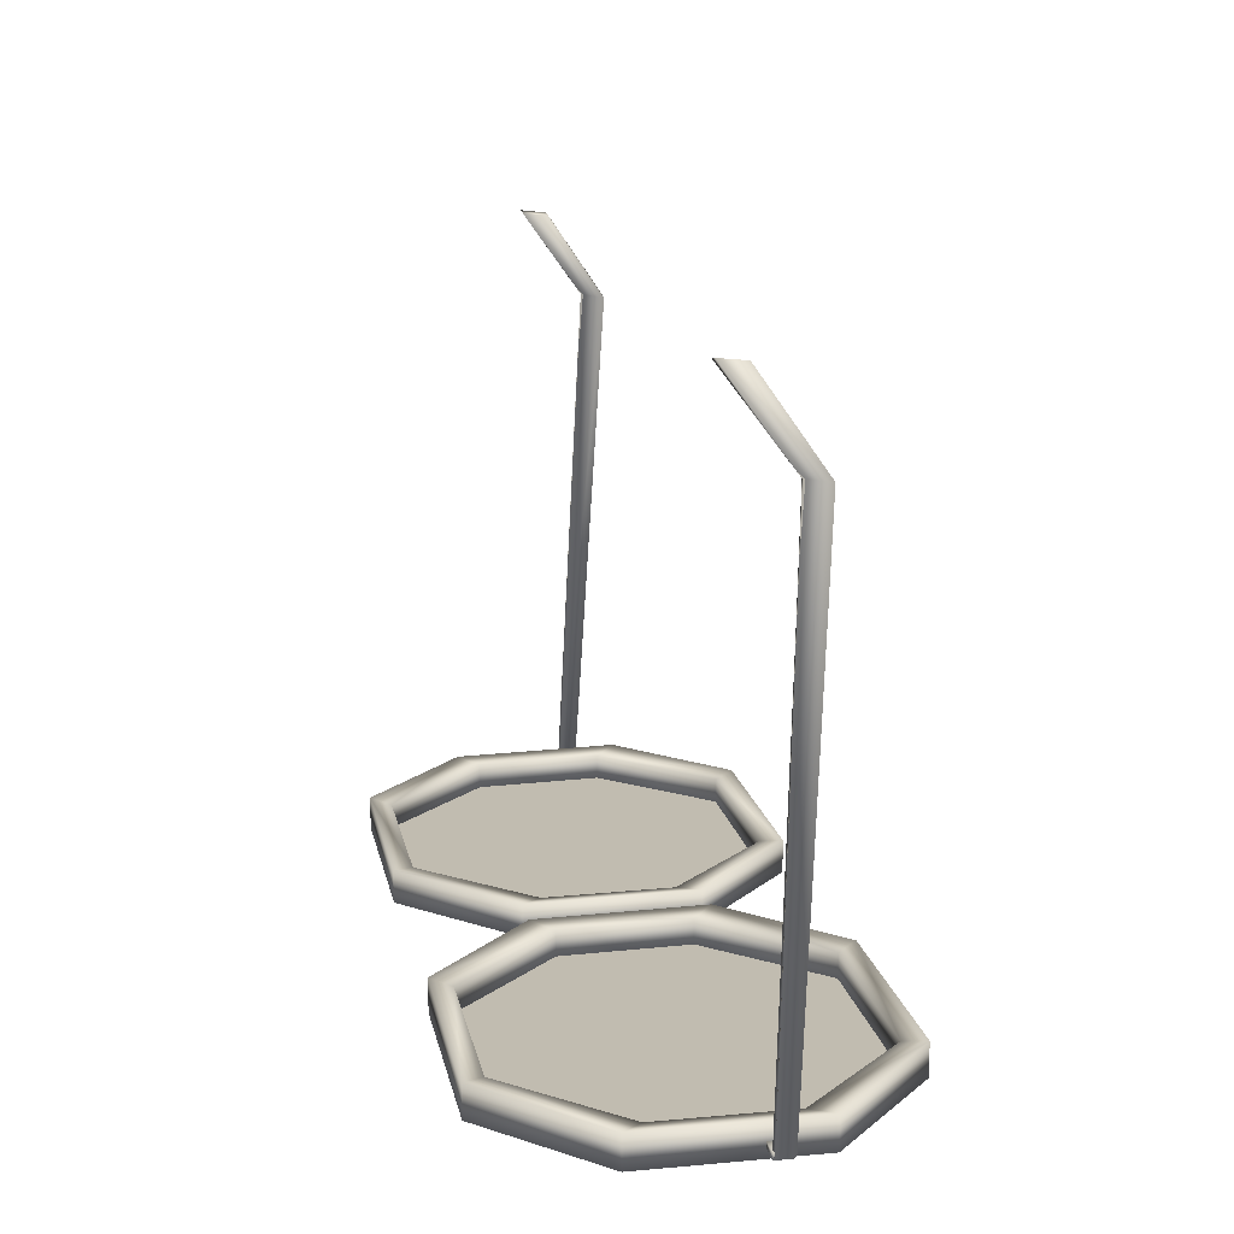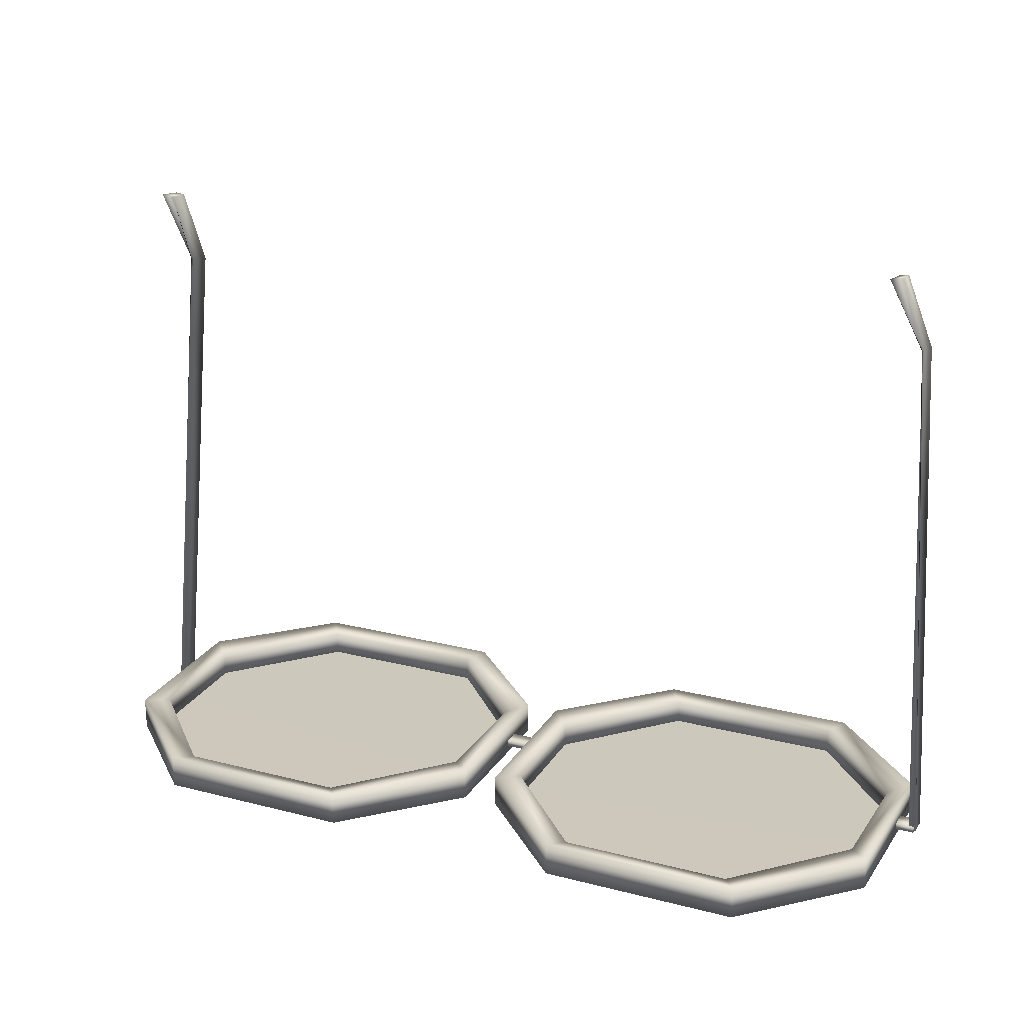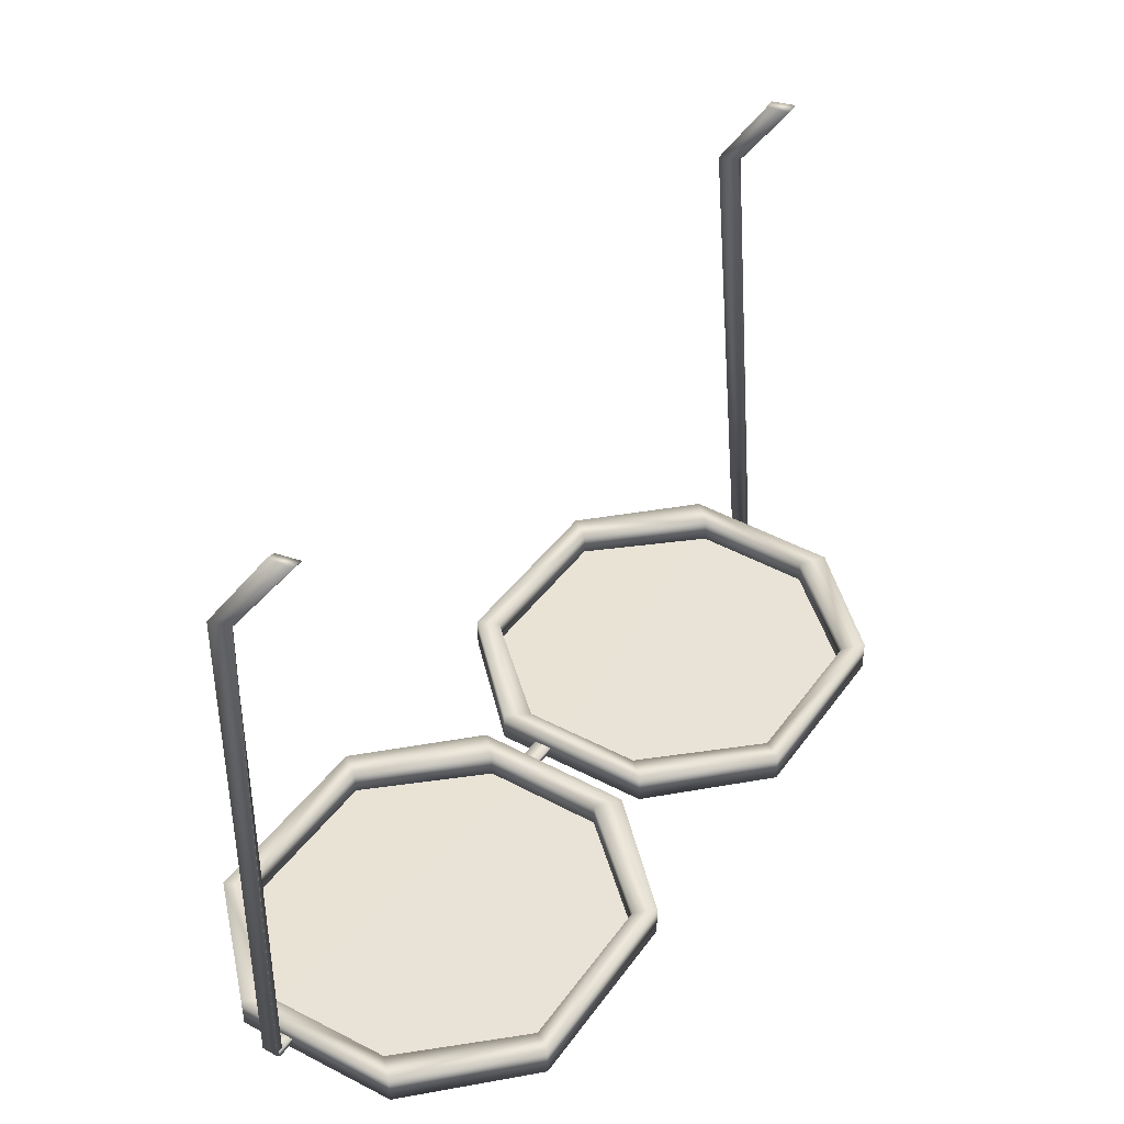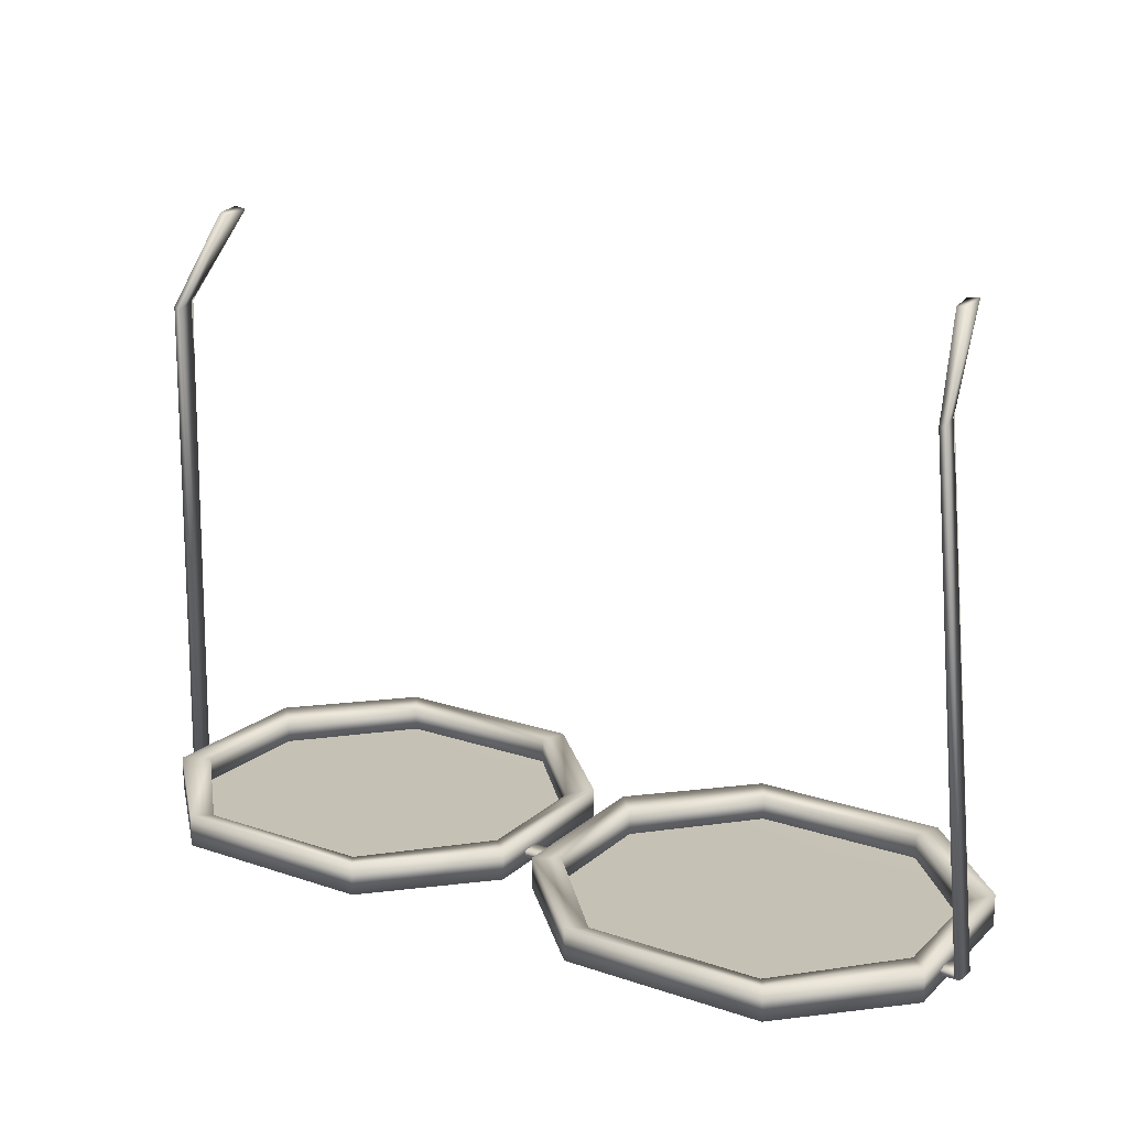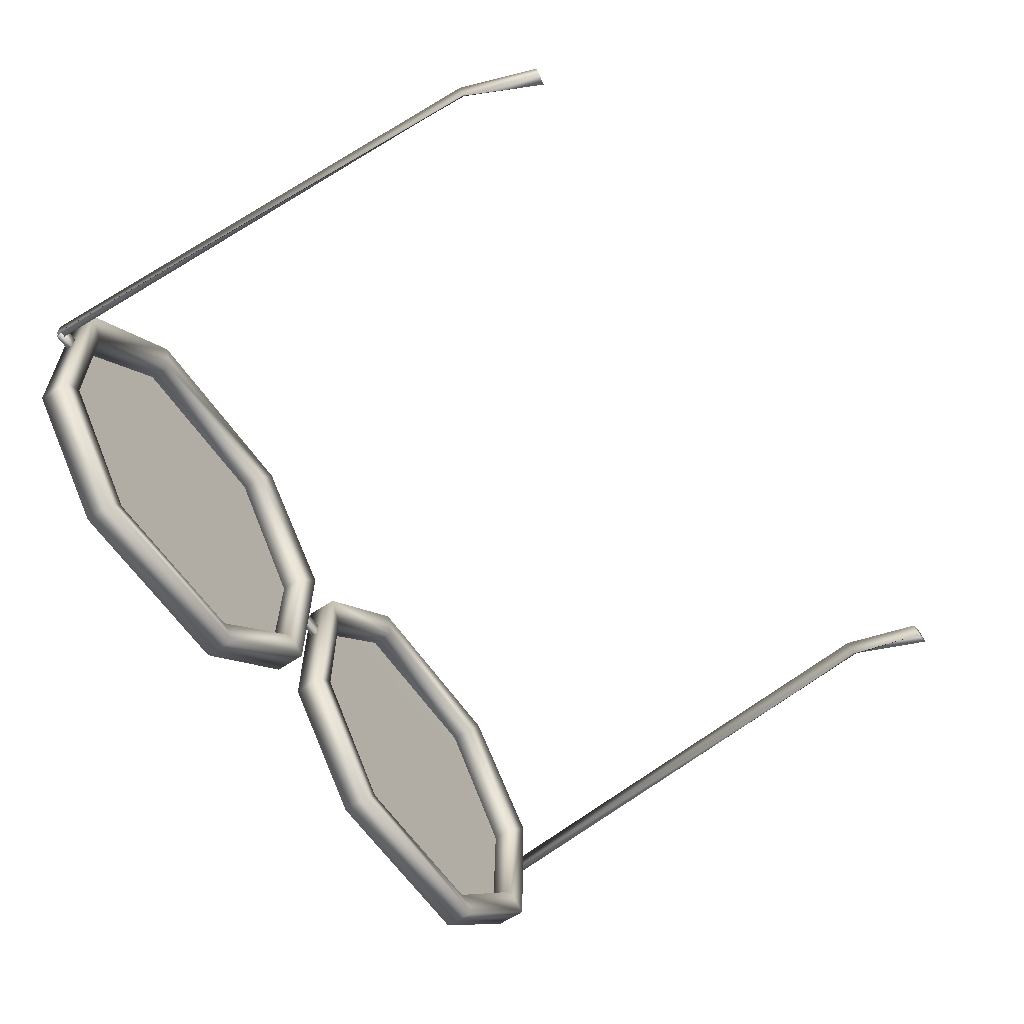
<metadata>
{"format":"obj","ext":"obj","renderer":"f3d","projection":"perspective","resolution":1024,"background":"white","views":[{"elev":16.5,"azim":-101.7,"up":"+Y"},{"elev":22.1,"azim":-155.9,"up":"+Y"},{"elev":41.9,"azim":122.7,"up":"+Y"},{"elev":18.8,"azim":32.6,"up":"+Y"},{"elev":-61.6,"azim":124.1,"up":"+Z"}]}
</metadata>
<code>
g GlassesLargeRound
v -0.3198 0.002958 0.3882
v -0.3036 0.06867 0.3404
v -0.3135 0.0704 0.3404
v -0.3483 -0.3951 0.3727
v -0.3423 -0.3964 0.3726
v -0.3204 0.002576 0.3884
v 0.3198 0.002958 0.3882
v 0.3135 0.0704 0.3404
v 0.3036 0.06867 0.3404
v 0.3483 -0.3951 0.3727
v 0.3204 0.002576 0.3884
v 0.3423 -0.3964 0.3726
v -0.2484 -0.3782 0.204
v -0.2484 -0.4037 0.204
v -0.09504 -0.4037 0.204
v -0.09504 -0.3782 0.204
v -0.01389 -0.3783 0.2857
v -0.01325 -0.4036 0.4164
v -0.01325 -0.3783 0.4163
v -0.01389 -0.4036 0.2857
v -0.09504 -0.4037 0.204
v -0.09504 -0.3782 0.204
v -0.3329 -0.3783 0.4162
v -0.3329 -0.4036 0.4162
v -0.3298 -0.4036 0.2856
v -0.3298 -0.3783 0.2856
v -0.2484 -0.3782 0.204
v -0.2484 -0.4037 0.204
v -0.2421 -0.3815 0.4825
v -0.2421 -0.4004 0.4825
v -0.1046 -0.4004 0.4826
v -0.1046 -0.3815 0.4826
v -0.1056 -0.3815 0.2197
v -0.1056 -0.4004 0.2197
v -0.2376 -0.4004 0.2197
v -0.2376 -0.3815 0.2197
v -0.02484 -0.3921 0.3718
v 0 -0.3921 0.3856
v -0.02484 -0.3921 0.3856
v 0 -0.3921 0.3718
v 0.02484 -0.3921 0.3718
v 0.02484 -0.3921 0.3856
v -0.02484 -0.397 0.3718
v -0.02484 -0.397 0.3856
v 0 -0.397 0.3856
v 0 -0.397 0.3718
v 0.02484 -0.397 0.3718
v 0.02484 -0.397 0.3856
v 0 -0.3921 0.3856
v -0.02484 -0.397 0.3856
v -0.02484 -0.3921 0.3856
v 0 -0.397 0.3856
v 0.02484 -0.397 0.3856
v 0.02484 -0.3921 0.3856
v -0.02484 -0.3921 0.3718
v -0.02484 -0.397 0.3718
v 0 -0.397 0.3718
v 0 -0.3921 0.3718
v 0.02484 -0.3921 0.3718
v 0.02484 -0.397 0.3718
v -0.323 0.000666 0.4065
v -0.3135 0.0704 0.3404
v -0.3124 0.06806 0.3601
v -0.3198 0.002958 0.3882
v -0.3483 -0.3951 0.3858
v -0.3483 -0.3951 0.3727
v -0.3124 0.06806 0.3601
v -0.3135 0.0704 0.3404
v -0.3036 0.06867 0.3404
v -0.3054 0.06684 0.3601
v -0.3175 -0.000792 0.4064
v -0.3423 -0.3964 0.3726
v -0.3423 -0.3964 0.3859
v -0.3204 0.002576 0.3884
v -0.3054 0.06684 0.3601
v -0.3036 0.06867 0.3404
v -0.3423 -0.3964 0.3859
v -0.3423 -0.3964 0.3726
v -0.3483 -0.3951 0.3727
v -0.3483 -0.3951 0.3858
v -0.3198 0.002958 0.3882
v -0.3204 0.002576 0.3884
v -0.3036 0.06867 0.3404
v -0.3483 -0.3951 0.3727
v -0.3175 -0.000792 0.4064
v -0.3124 0.06806 0.3601
v -0.3054 0.06684 0.3601
v -0.323 0.000666 0.4065
v -0.3423 -0.3964 0.3859
v -0.3483 -0.3951 0.3858
v -0.09427 -0.3782 0.4982
v -0.01325 -0.3783 0.4163
v -0.01325 -0.4036 0.4164
v -0.09427 -0.4037 0.4982
v -0.2522 -0.4037 0.4982
v -0.2522 -0.3782 0.4982
v -0.1056 -0.3815 0.2197
v -0.0297 -0.4006 0.3018
v -0.1056 -0.4004 0.2197
v -0.0297 -0.3813 0.3018
v -0.02917 -0.3813 0.4002
v -0.02917 -0.4006 0.4002
v -0.1046 -0.4004 0.4826
v -0.1046 -0.3815 0.4826
v -0.3142 -0.3813 0.3012
v -0.2376 -0.3815 0.2197
v -0.2376 -0.4004 0.2197
v -0.3142 -0.4006 0.3012
v -0.3168 -0.4006 0.3996
v -0.3168 -0.3813 0.3996
v -0.2421 -0.3815 0.4825
v -0.2421 -0.4004 0.4825
v -0.2522 -0.4037 0.4982
v -0.3329 -0.4036 0.4162
v -0.3329 -0.3783 0.4162
v -0.2522 -0.3782 0.4982
v -0.3463 -0.3921 0.3718
v -0.3463 -0.3921 0.3856
v -0.3463 -0.397 0.3856
v -0.3463 -0.397 0.3718
v -0.3256 -0.3921 0.3718
v -0.3256 -0.397 0.3718
v -0.3256 -0.397 0.3856
v -0.3256 -0.3921 0.3856
v -0.3256 -0.3921 0.3718
v -0.3463 -0.3921 0.3718
v -0.3463 -0.397 0.3718
v -0.3256 -0.397 0.3718
v -0.3256 -0.397 0.3718
v -0.3463 -0.397 0.3718
v -0.3463 -0.397 0.3856
v -0.3256 -0.397 0.3856
v -0.3256 -0.397 0.3856
v -0.3463 -0.397 0.3856
v -0.3463 -0.3921 0.3856
v -0.3256 -0.3921 0.3856
v -0.3256 -0.3921 0.3856
v -0.3463 -0.3921 0.3856
v -0.3463 -0.3921 0.3718
v -0.3256 -0.3921 0.3718
v 0.2484 -0.3782 0.204
v 0.09504 -0.3782 0.204
v 0.09504 -0.4037 0.204
v 0.2484 -0.4037 0.204
v 0.01389 -0.3783 0.2857
v 0.01325 -0.3783 0.4163
v 0.01325 -0.4036 0.4164
v 0.01389 -0.4036 0.2857
v 0.09504 -0.4037 0.204
v 0.09504 -0.3782 0.204
v 0.3329 -0.3783 0.4162
v 0.3298 -0.4036 0.2856
v 0.3329 -0.4036 0.4162
v 0.3298 -0.3783 0.2856
v 0.2484 -0.3782 0.204
v 0.2484 -0.4037 0.204
v 0.2421 -0.3815 0.4825
v 0.1046 -0.3815 0.4826
v 0.1046 -0.4004 0.4826
v 0.2421 -0.4004 0.4825
v 0.1056 -0.3815 0.2197
v 0.2376 -0.3815 0.2197
v 0.2376 -0.4004 0.2197
v 0.1056 -0.4004 0.2197
v 0.323 0.000666 0.4065
v 0.3124 0.06806 0.3601
v 0.3135 0.0704 0.3404
v 0.3198 0.002958 0.3882
v 0.3483 -0.3951 0.3858
v 0.3483 -0.3951 0.3727
v 0.3124 0.06806 0.3601
v 0.3054 0.06684 0.3601
v 0.3036 0.06867 0.3404
v 0.3135 0.0704 0.3404
v 0.3175 -0.000792 0.4064
v 0.3423 -0.3964 0.3859
v 0.3423 -0.3964 0.3726
v 0.3204 0.002576 0.3884
v 0.3054 0.06684 0.3601
v 0.3036 0.06867 0.3404
v 0.3423 -0.3964 0.3859
v 0.3483 -0.3951 0.3858
v 0.3483 -0.3951 0.3727
v 0.3423 -0.3964 0.3726
v 0.3198 0.002958 0.3882
v 0.3036 0.06867 0.3404
v 0.3204 0.002576 0.3884
v 0.3483 -0.3951 0.3727
v 0.3175 -0.000792 0.4064
v 0.3054 0.06684 0.3601
v 0.3124 0.06806 0.3601
v 0.323 0.000666 0.4065
v 0.3423 -0.3964 0.3859
v 0.3483 -0.3951 0.3858
v 0.09427 -0.3782 0.4982
v 0.01325 -0.4036 0.4164
v 0.01325 -0.3783 0.4163
v 0.09427 -0.4037 0.4982
v 0.2522 -0.4037 0.4982
v 0.2522 -0.3782 0.4982
v 0.1056 -0.3815 0.2197
v 0.1056 -0.4004 0.2197
v 0.0297 -0.4006 0.3018
v 0.0297 -0.3813 0.3018
v 0.02917 -0.3813 0.4002
v 0.02917 -0.4006 0.4002
v 0.1046 -0.4004 0.4826
v 0.1046 -0.3815 0.4826
v 0.3142 -0.3813 0.3012
v 0.2376 -0.4004 0.2197
v 0.2376 -0.3815 0.2197
v 0.3142 -0.4006 0.3012
v 0.3168 -0.4006 0.3996
v 0.3168 -0.3813 0.3996
v 0.2421 -0.3815 0.4825
v 0.2421 -0.4004 0.4825
v 0.2522 -0.4037 0.4982
v 0.2522 -0.3782 0.4982
v 0.3329 -0.3783 0.4162
v 0.3329 -0.4036 0.4162
v 0.3463 -0.3921 0.3718
v 0.3463 -0.397 0.3718
v 0.3463 -0.397 0.3856
v 0.3463 -0.3921 0.3856
v 0.3256 -0.3921 0.3718
v 0.3256 -0.3921 0.3856
v 0.3256 -0.397 0.3856
v 0.3256 -0.397 0.3718
v 0.3256 -0.3921 0.3718
v 0.3256 -0.397 0.3718
v 0.3463 -0.397 0.3718
v 0.3463 -0.3921 0.3718
v 0.3256 -0.397 0.3718
v 0.3256 -0.397 0.3856
v 0.3463 -0.397 0.3856
v 0.3463 -0.397 0.3718
v 0.3256 -0.397 0.3856
v 0.3256 -0.3921 0.3856
v 0.3463 -0.3921 0.3856
v 0.3463 -0.397 0.3856
v 0.3256 -0.3921 0.3856
v 0.3256 -0.3921 0.3718
v 0.3463 -0.3921 0.3718
v 0.3463 -0.3921 0.3856
v -0.1056 -0.4004 0.2197
v -0.2484 -0.4037 0.204
v -0.2376 -0.4004 0.2197
v -0.3142 -0.4006 0.3012
v -0.09504 -0.4037 0.204
v -0.3298 -0.4036 0.2856
v -0.01389 -0.4036 0.2857
v -0.0297 -0.4006 0.3018
v -0.3329 -0.4036 0.4162
v -0.3168 -0.4006 0.3996
v -0.02917 -0.4006 0.4002
v -0.01325 -0.4036 0.4164
v -0.2421 -0.4004 0.4825
v -0.2522 -0.4037 0.4982
v -0.09427 -0.4037 0.4982
v -0.1046 -0.4004 0.4826
v 0.1056 -0.4004 0.2197
v 0.2376 -0.4004 0.2197
v 0.2484 -0.4037 0.204
v 0.3142 -0.4006 0.3012
v 0.09504 -0.4037 0.204
v 0.3298 -0.4036 0.2856
v 0.01389 -0.4036 0.2857
v 0.0297 -0.4006 0.3018
v 0.3329 -0.4036 0.4162
v 0.3168 -0.4006 0.3996
v 0.02917 -0.4006 0.4002
v 0.01325 -0.4036 0.4164
v 0.2421 -0.4004 0.4825
v 0.2522 -0.4037 0.4982
v 0.09427 -0.4037 0.4982
v 0.1046 -0.4004 0.4826
v -0.2421 -0.3815 0.4825
v -0.1046 -0.3815 0.4826
v -0.09427 -0.3782 0.4982
v -0.2522 -0.3782 0.4982
v -0.01325 -0.3783 0.4163
v -0.3168 -0.3813 0.3996
v -0.02917 -0.3813 0.4002
v -0.3329 -0.3783 0.4162
v -0.01389 -0.3783 0.2857
v -0.3142 -0.3813 0.3012
v -0.0297 -0.3813 0.3018
v -0.3298 -0.3783 0.2856
v -0.09504 -0.3782 0.204
v -0.2376 -0.3815 0.2197
v -0.1056 -0.3815 0.2197
v -0.2484 -0.3782 0.204
v 0.2421 -0.3815 0.4825
v 0.2522 -0.3782 0.4982
v 0.09427 -0.3782 0.4982
v 0.1046 -0.3815 0.4826
v 0.3168 -0.3813 0.3996
v 0.01325 -0.3783 0.4163
v 0.3329 -0.3783 0.4162
v 0.02917 -0.3813 0.4002
v 0.3142 -0.3813 0.3012
v 0.01389 -0.3783 0.2857
v 0.3298 -0.3783 0.2856
v 0.0297 -0.3813 0.3018
v 0.2376 -0.3815 0.2197
v 0.09504 -0.3782 0.204
v 0.2484 -0.3782 0.204
v 0.1056 -0.3815 0.2197
v -0.1056 -0.4004 0.2197
v -0.2376 -0.4004 0.2197
v -0.3142 -0.4006 0.3012
v -0.0297 -0.4006 0.3018
v -0.3168 -0.4006 0.3996
v -0.02917 -0.4006 0.4002
v -0.2421 -0.4004 0.4825
v -0.1046 -0.4004 0.4826
v 0.3142 -0.4006 0.3012
v 0.2376 -0.4004 0.2197
v 0.1056 -0.4004 0.2197
v 0.0297 -0.4006 0.3018
v 0.3168 -0.4006 0.3996
v 0.02917 -0.4006 0.4002
v 0.2421 -0.4004 0.4825
v 0.1046 -0.4004 0.4826
g GlassesLargeRound_0
f 3 2 1
f 6 5 4
f 9 8 7
f 12 11 10
f 15 14 13
f 16 15 13
f 19 18 17
f 18 20 17
f 17 20 21
f 22 17 21
f 25 24 23
f 26 25 23
f 26 27 25
f 27 28 25
f 31 30 29
f 32 31 29
f 35 34 33
f 36 35 33
f 39 38 37
f 38 40 37
f 40 38 41
f 38 42 41
f 45 44 43
f 46 45 43
f 45 46 47
f 48 45 47
f 51 50 49
f 50 52 49
f 52 53 49
f 53 54 49
f 57 56 55
f 58 57 55
f 57 58 59
f 60 57 59
f 63 62 61
f 62 64 61
f 61 64 65
f 64 66 65
f 69 68 67
f 70 69 67
f 73 72 71
f 72 74 71
f 71 74 75
f 74 76 75
f 79 78 77
f 80 79 77
f 83 82 81
f 81 82 84
f 87 86 85
f 86 88 85
f 85 88 89
f 88 90 89
f 93 92 91
f 94 93 91
f 95 94 91
f 96 95 91
f 99 98 97
f 98 100 97
f 100 98 101
f 98 102 101
f 101 102 103
f 104 101 103
f 107 106 105
f 108 107 105
f 109 108 105
f 110 109 105
f 109 110 111
f 112 109 111
f 115 114 113
f 116 115 113
f 119 118 117
f 120 119 117
f 123 122 121
f 124 123 121
f 127 126 125
f 128 127 125
f 131 130 129
f 132 131 129
f 135 134 133
f 136 135 133
f 139 138 137
f 140 139 137
f 143 142 141
f 144 143 141
f 147 146 145
f 148 147 145
f 148 145 149
f 145 150 149
f 153 152 151
f 152 154 151
f 155 154 152
f 156 155 152
f 159 158 157
f 160 159 157
f 163 162 161
f 164 163 161
f 167 166 165
f 168 167 165
f 168 165 169
f 170 168 169
f 173 172 171
f 174 173 171
f 177 176 175
f 178 177 175
f 178 175 179
f 180 178 179
f 183 182 181
f 184 183 181
f 187 186 185
f 187 185 188
f 191 190 189
f 192 191 189
f 192 189 193
f 194 192 193
f 197 196 195
f 196 198 195
f 198 199 195
f 199 200 195
f 203 202 201
f 204 203 201
f 203 204 205
f 206 203 205
f 206 205 207
f 205 208 207
f 211 210 209
f 210 212 209
f 212 213 209
f 213 214 209
f 214 213 215
f 213 216 215
f 219 218 217
f 220 219 217
f 223 222 221
f 224 223 221
f 227 226 225
f 228 227 225
f 231 230 229
f 232 231 229
f 235 234 233
f 236 235 233
f 239 238 237
f 240 239 237
f 243 242 241
f 244 243 241
f 247 246 245
f 246 247 248
f 246 249 245
f 250 246 248
f 245 249 251
f 252 245 251
f 253 250 248
f 254 253 248
f 252 251 255
f 251 256 255
f 254 257 253
f 257 258 253
f 256 259 255
f 259 258 257
f 259 260 255
f 260 259 257
f 263 262 261
f 262 263 264
f 265 263 261
f 263 266 264
f 265 261 267
f 261 268 267
f 266 269 264
f 269 270 264
f 267 268 271
f 272 267 271
f 273 270 269
f 274 273 269
f 275 272 271
f 274 275 273
f 276 275 271
f 275 276 273
f 279 278 277
f 280 279 277
f 279 281 278
f 277 282 280
f 281 283 278
f 282 284 280
f 281 285 283
f 284 282 286
f 285 287 283
f 288 284 286
f 287 285 289
f 288 286 290
f 291 287 289
f 292 288 290
f 289 292 291
f 292 290 291
f 295 294 293
f 296 295 293
f 297 293 294
f 298 295 296
f 299 297 294
f 300 298 296
f 297 299 301
f 302 298 300
f 299 303 301
f 304 302 300
f 301 303 305
f 302 304 306
f 303 307 305
f 304 308 306
f 305 307 308
f 307 306 308
g GlassesLargeRound_1
f 311 310 309
f 309 312 311
f 312 313 311
f 312 314 313
f 314 315 313
f 314 316 315
f 319 318 317
f 317 320 319
f 317 321 320
f 321 322 320
f 321 323 322
f 323 324 322

</code>
